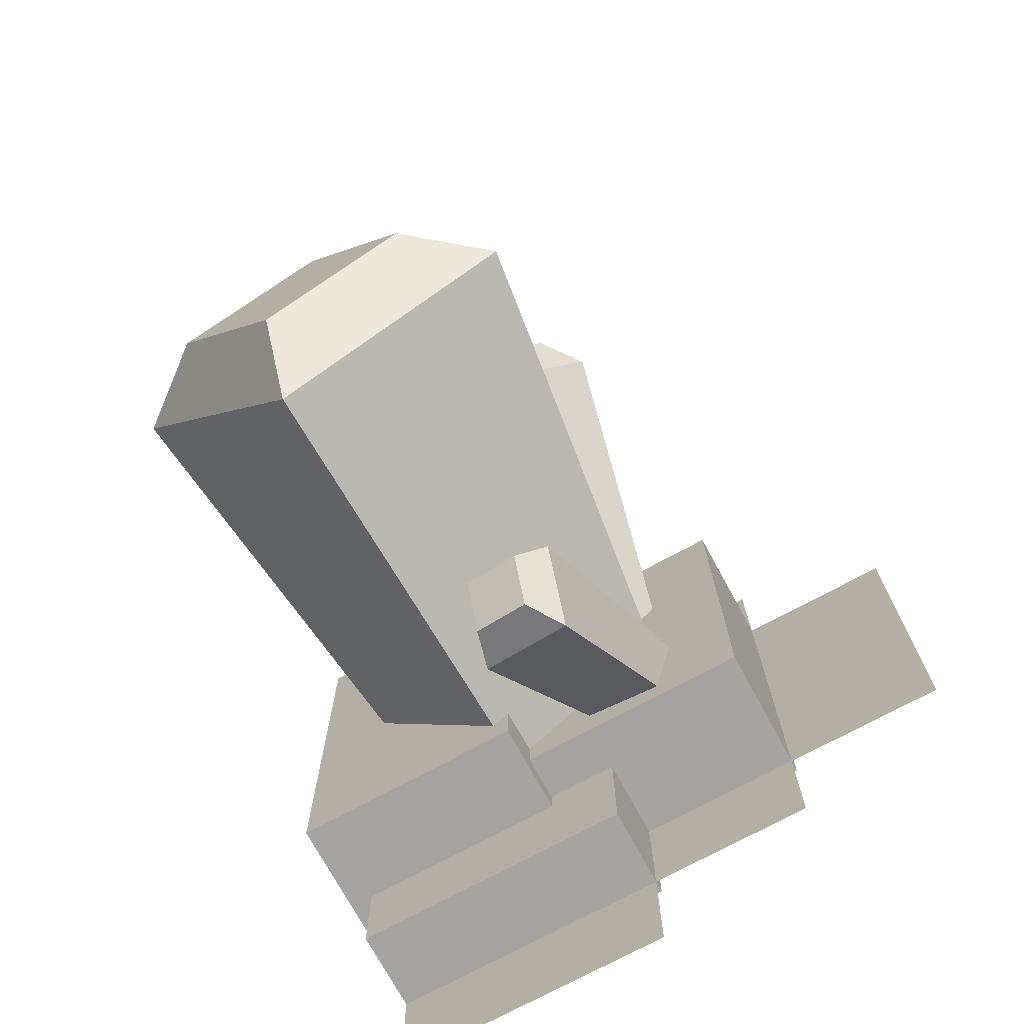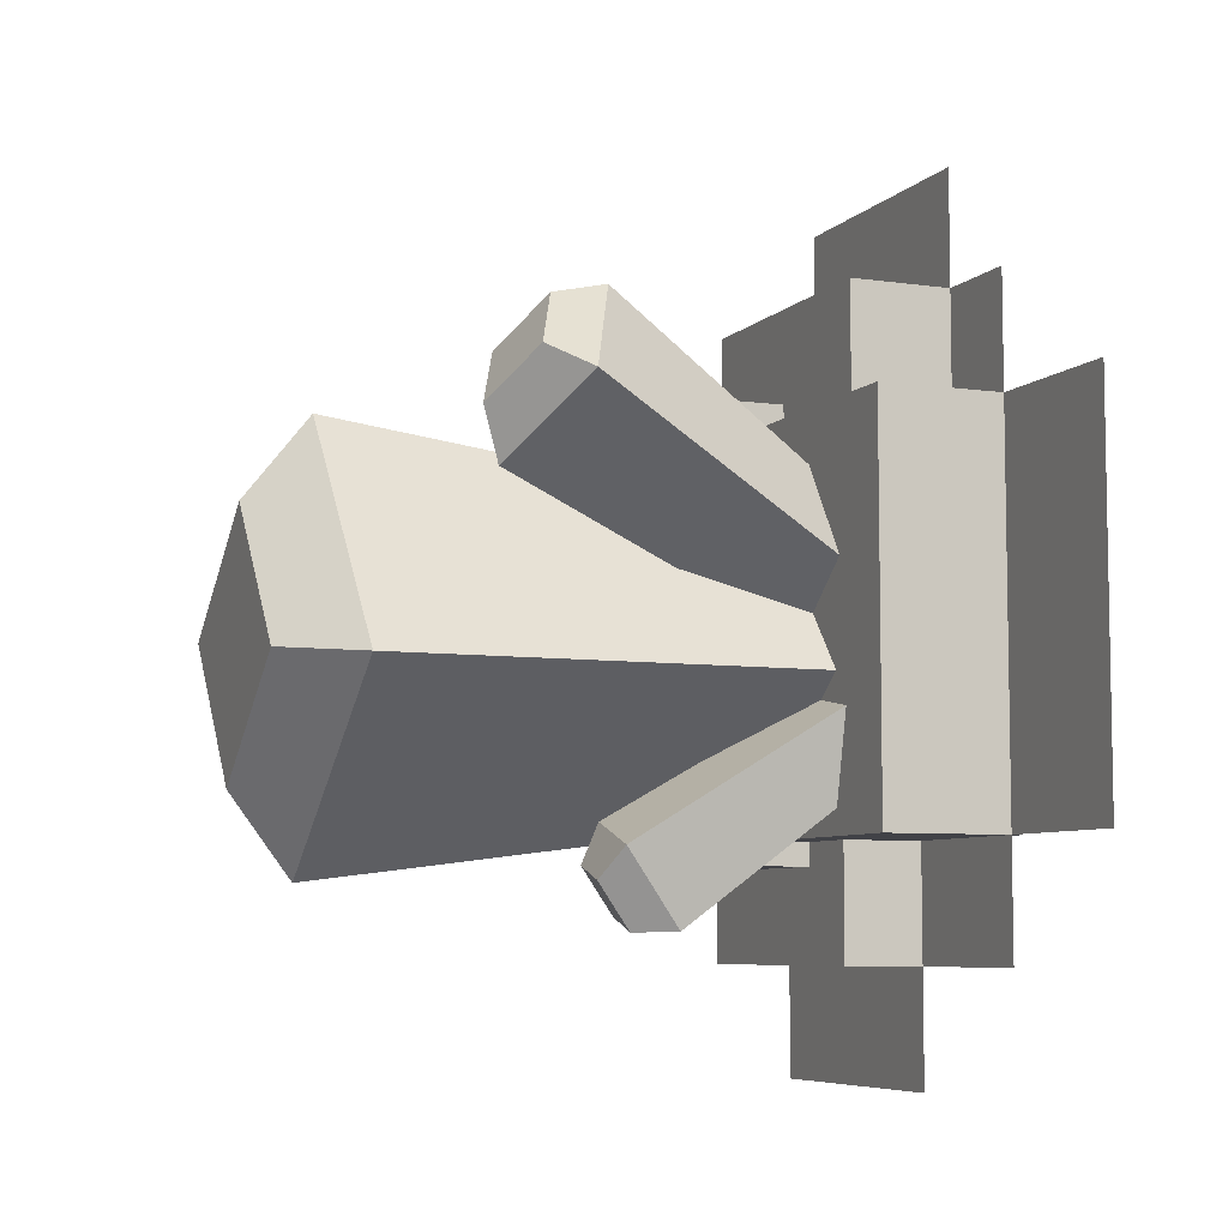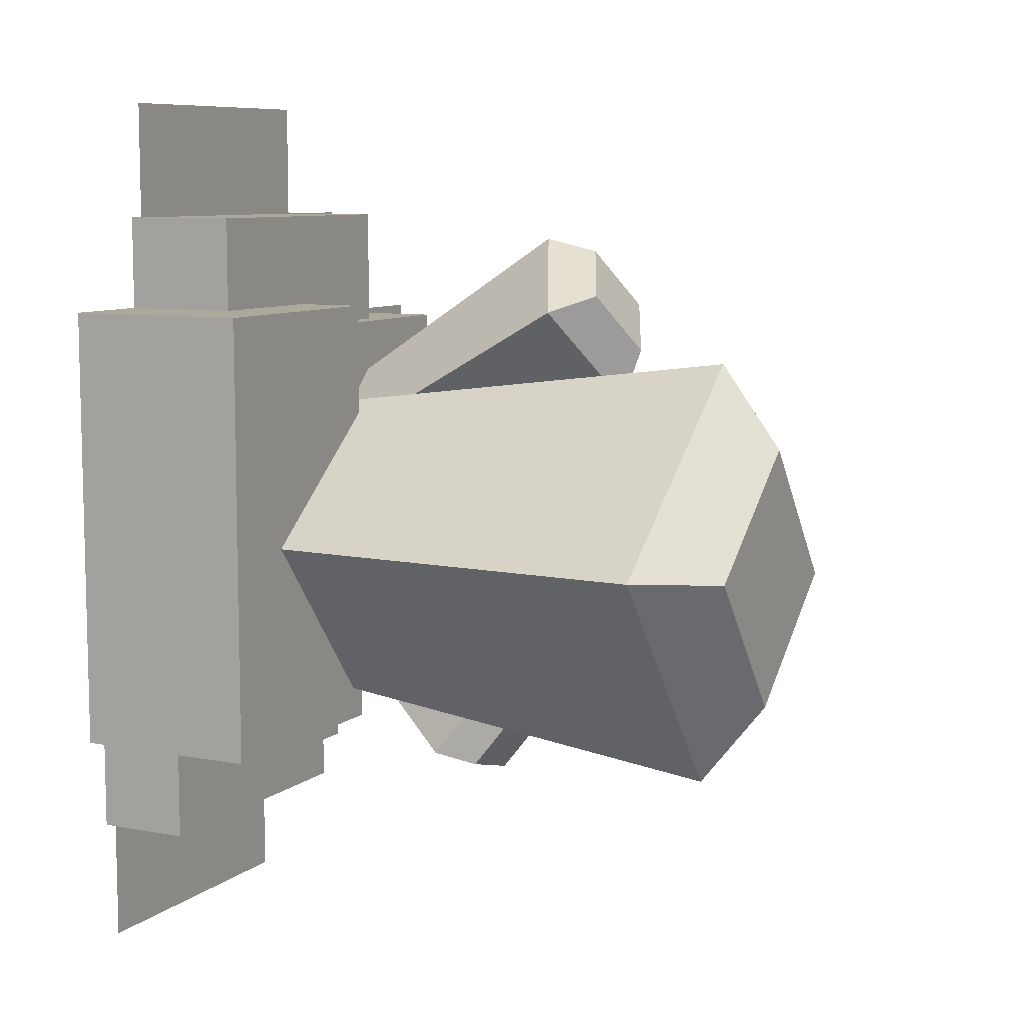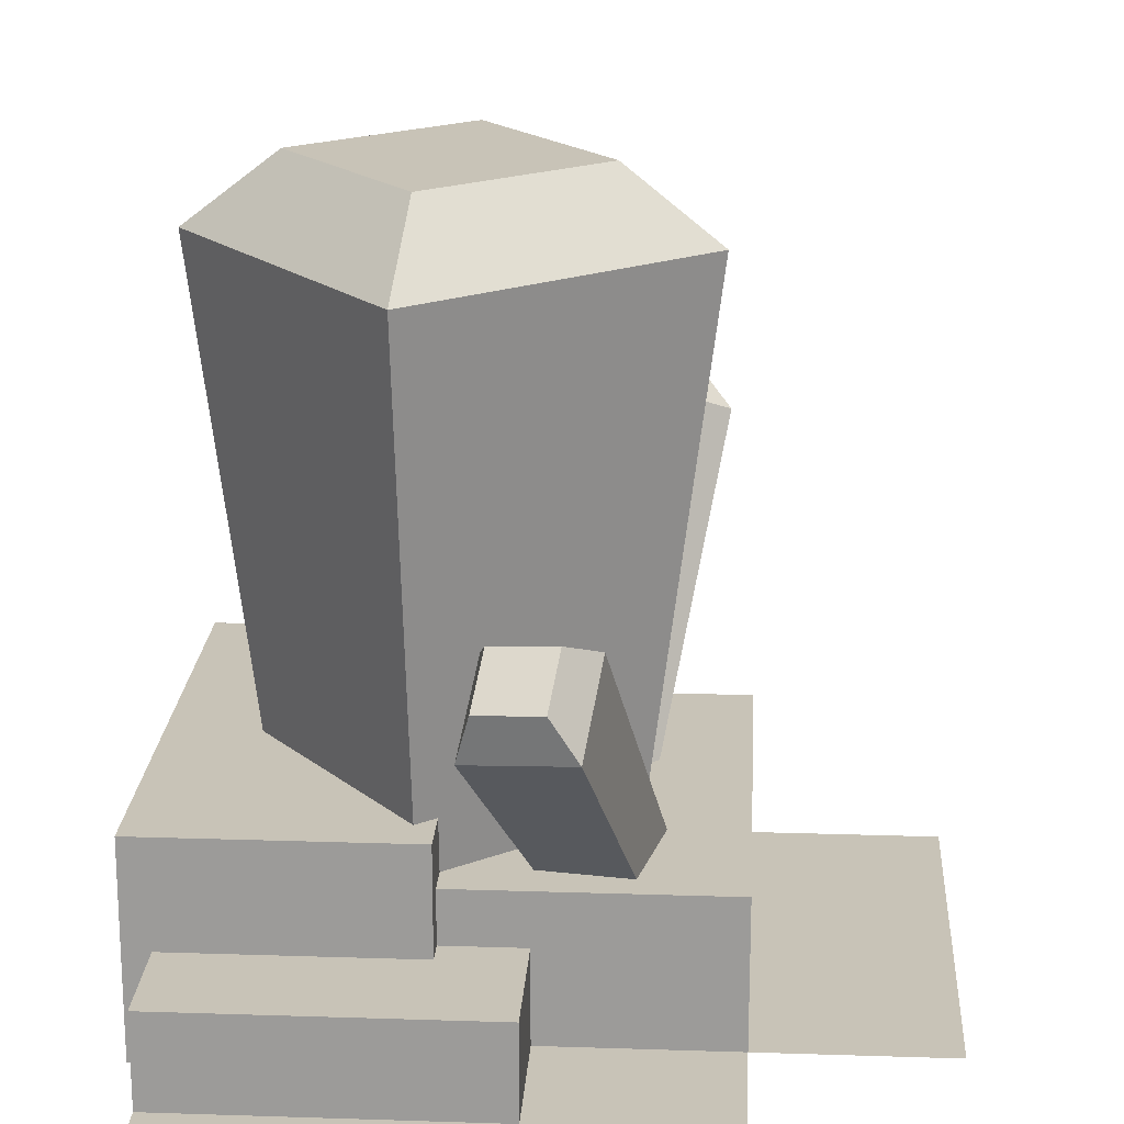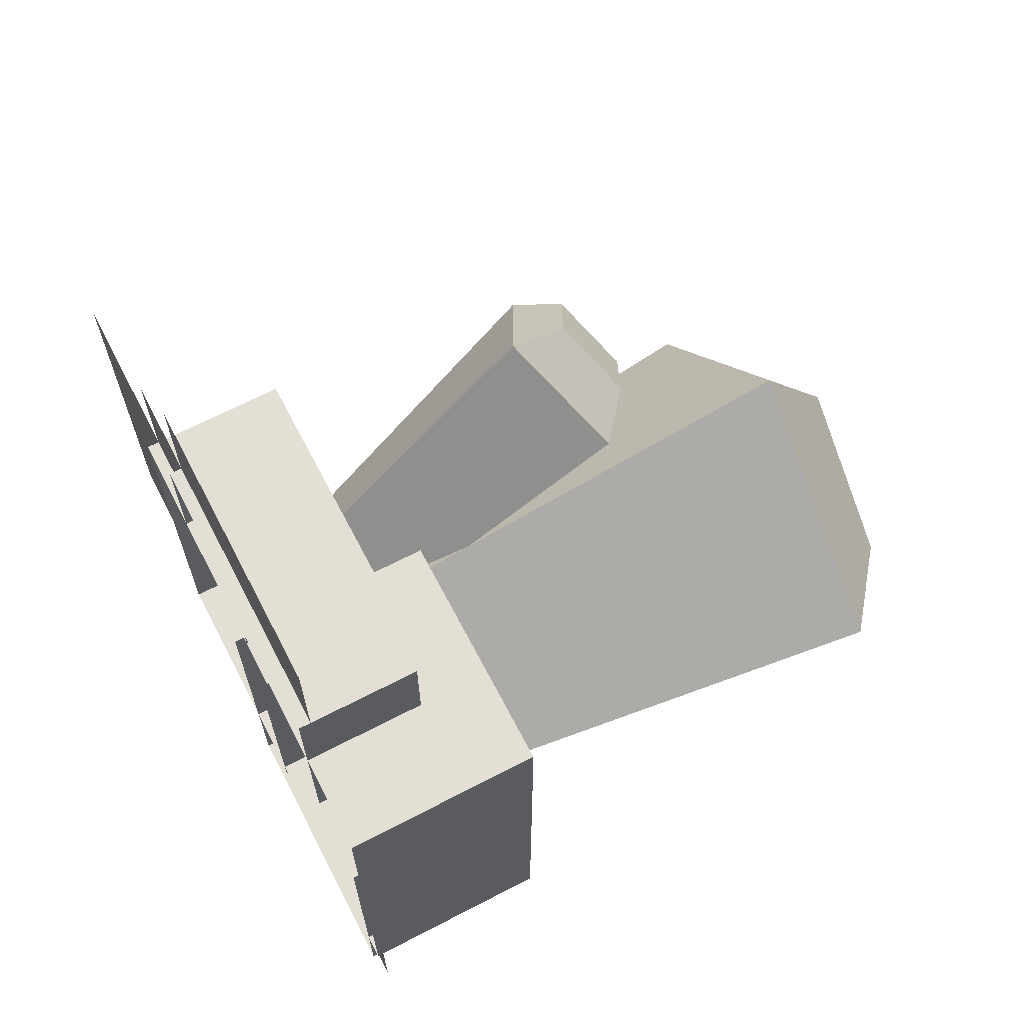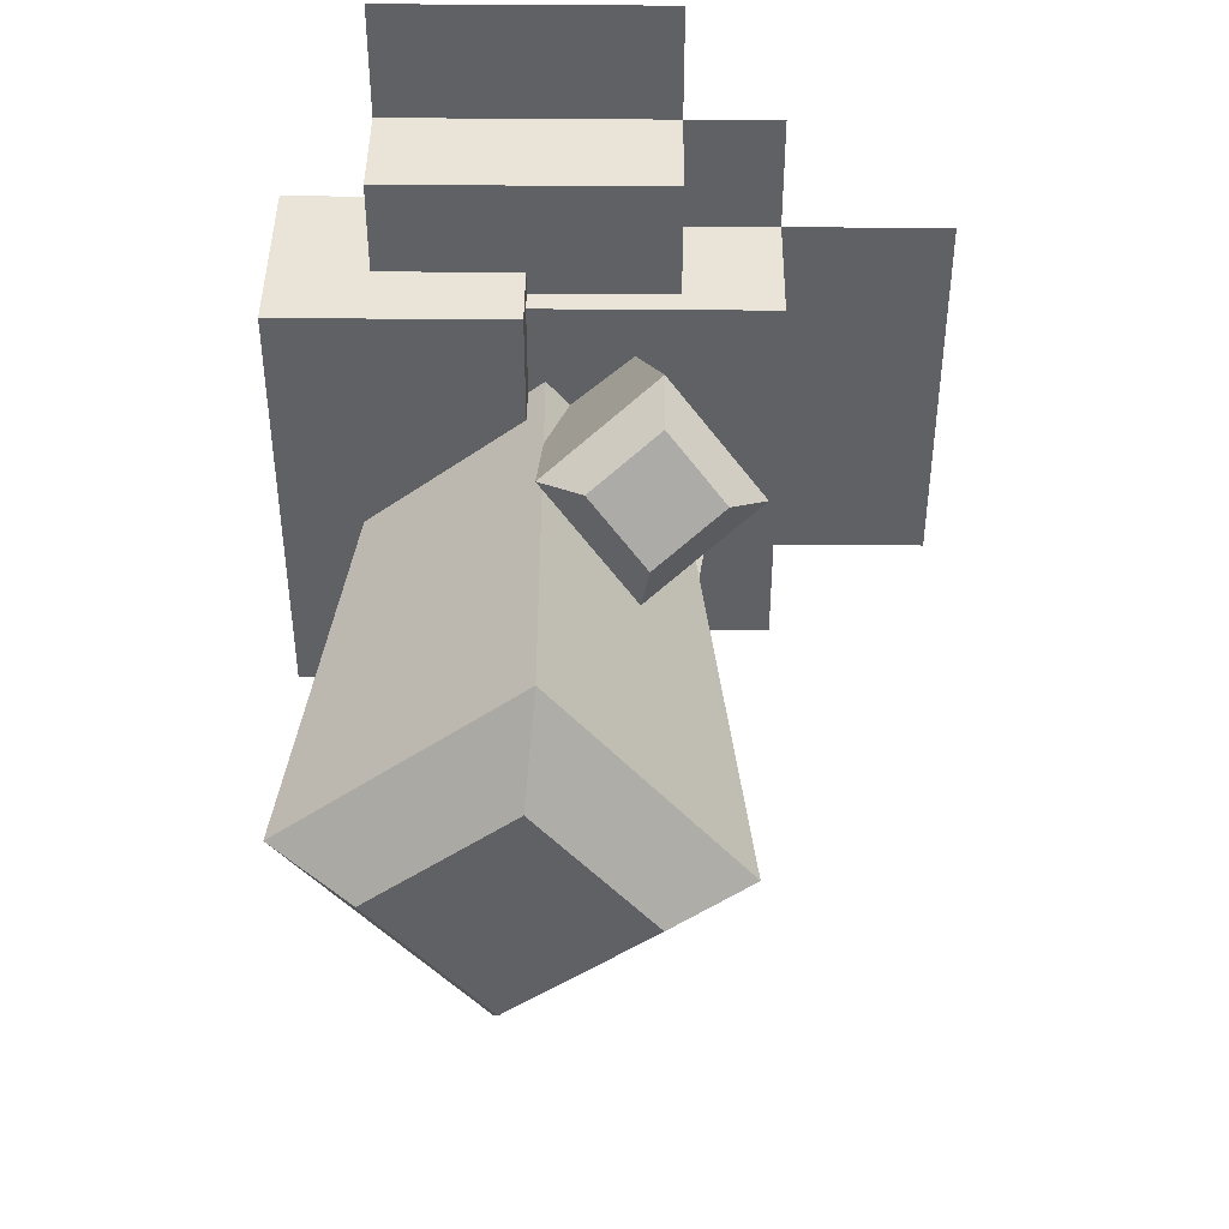
<metadata>
{"format":"obj","ext":"obj","renderer":"f3d","projection":"perspective","resolution":1024,"background":"white","views":[{"elev":-73.5,"azim":28.5,"up":"+Y"},{"elev":-6.8,"azim":67.4,"up":"+Y"},{"elev":8.5,"azim":-62.9,"up":"+Y"},{"elev":19.6,"azim":3.5,"up":"+Z"},{"elev":66.3,"azim":-117.5,"up":"+Y"},{"elev":43.4,"azim":0.6,"up":"+Y"}]}
</metadata>
<code>
g alien_planet_decor_small_space_006
v -33.2 -29.36 10.39
v -32.66 -29.42 9.971
v -34.2 -30.65 9.971
v -34.14 -30.11 10.39
v -33.2 -29.36 10.39
v -34.14 -30.11 10.39
v -33.95 -28.43 10.39
v -34.89 -29.18 10.39
v -34.14 -30.11 10.39
v -34.2 -30.65 9.971
v -35.43 -29.12 9.971
v -34.89 -29.18 10.39
v -34.89 -29.18 10.39
v -35.43 -29.12 9.971
v -33.89 -27.88 9.971
v -33.95 -28.43 10.39
v -33.94 -28.29 6.753
v -33.89 -27.88 9.971
v -35.02 -29.16 6.753
v -35.43 -29.12 9.971
v -33.95 -28.43 10.39
v -33.89 -27.88 9.971
v -32.66 -29.42 9.971
v -33.2 -29.36 10.39
v -32.87 -27.57 8.904
v -32.64 -27.74 8.654
v -33.35 -28.22 8.995
v -33.3 -27.86 9.112
v -32.87 -27.57 8.904
v -33.3 -27.86 9.112
v -33.65 -27.47 8.928
v -33.22 -27.18 8.72
v -33.53 -29.2 6.822
v -33.35 -28.22 8.995
v -32.64 -27.74 8.654
v -33.06 -28.88 6.594
v -33.3 -27.86 9.112
v -33.35 -28.22 8.995
v -33.93 -27.58 8.692
v -33.65 -27.47 8.928
v -33.92 -28.77 6.619
v -33.93 -27.58 8.692
v -33.35 -28.22 8.995
v -33.53 -29.2 6.822
v -33.65 -27.47 8.928
v -33.93 -27.58 8.692
v -33.22 -27.1 8.35
v -33.22 -27.18 8.72
v -33.45 -28.45 6.391
v -33.22 -27.1 8.35
v -33.93 -27.58 8.692
v -33.92 -28.77 6.619
v -33.22 -27.18 8.72
v -33.22 -27.1 8.35
v -32.64 -27.74 8.654
v -32.87 -27.57 8.904
v -33.06 -28.88 6.594
v -32.64 -27.74 8.654
v -33.22 -27.1 8.35
v -33.45 -28.45 6.391
v -33.45 -30.95 8.112
v -33.29 -30.94 7.858
v -33.91 -30.78 7.783
v -33.83 -30.85 8.067
v -33.45 -30.95 8.112
v -33.83 -30.85 8.067
v -33.4 -30.64 8.344
v -33.78 -30.55 8.299
v -33.29 -29.56 6.21
v -33.91 -30.78 7.783
v -33.29 -30.94 7.858
v -32.88 -29.66 6.26
v -33.83 -30.85 8.067
v -33.91 -30.78 7.783
v -33.82 -30.28 8.165
v -33.78 -30.55 8.299
v -33.24 -29.22 6.465
v -33.82 -30.28 8.165
v -33.91 -30.78 7.783
v -33.29 -29.56 6.21
v -33.78 -30.55 8.299
v -33.82 -30.28 8.165
v -33.21 -30.43 8.239
v -33.4 -30.64 8.344
v -32.83 -29.33 6.515
v -33.21 -30.43 8.239
v -33.82 -30.28 8.165
v -33.24 -29.22 6.465
v -33.4 -30.64 8.344
v -33.21 -30.43 8.239
v -33.29 -30.94 7.858
v -33.45 -30.95 8.112
v -32.88 -29.66 6.26
v -33.29 -30.94 7.858
v -33.21 -30.43 8.239
v -32.83 -29.33 6.515
v -32.66 -29.42 9.971
v -33.07 -29.38 6.753
v -34.15 -30.24 6.753
v -34.2 -30.65 9.971
v -34.2 -30.65 9.971
v -34.15 -30.24 6.753
v -35.02 -29.16 6.753
v -35.43 -29.12 9.971
v -32.66 -29.42 9.971
v -33.89 -27.88 9.971
v -33.07 -29.38 6.753
v -33.94 -28.29 6.753
v -32.48 -30.37 6.937
v -34.36 -30.37 6.937
v -34.36 -27.72 6.937
v -32.48 -27.72 6.937
v -32.48 -30.37 6
v -32.48 -30.37 6.937
v -32.48 -27.72 6.937
v -32.48 -27.72 6
v -32.48 -27.72 6
v -32.48 -27.72 6.937
v -34.36 -27.72 6.937
v -34.36 -27.72 6
v -34.36 -30.37 6
v -34.36 -30.37 6.937
v -32.48 -30.37 6.937
v -32.48 -30.37 6
v -33.11 -28.5 6.784
v -34.98 -28.5 6.784
v -34.98 -26.94 6.784
v -33.11 -26.94 6.784
v -33.11 -28.5 6
v -33.11 -28.5 6.784
v -33.11 -26.94 6.784
v -33.11 -26.94 6
v -33.11 -26.94 6
v -33.11 -26.94 6.784
v -34.98 -26.94 6.784
v -34.98 -26.94 6
v -34.98 -26.94 6
v -34.98 -26.94 6.784
v -34.98 -28.5 6.784
v -34.98 -28.5 6
v -34.05 -30.53 7.25
v -35.61 -30.53 7.25
v -35.61 -27.56 7.25
v -34.05 -27.56 7.25
v -34.05 -30.53 6
v -34.05 -30.53 7.25
v -34.05 -27.56 7.25
v -34.05 -27.56 6
v -34.05 -27.56 6
v -34.05 -27.56 7.25
v -35.61 -27.56 7.25
v -35.61 -27.56 6
v -35.61 -27.56 6
v -35.61 -27.56 7.25
v -35.61 -30.53 7.25
v -35.61 -30.53 6
v -35.61 -30.53 6
v -35.61 -30.53 7.25
v -34.05 -30.53 7.25
v -34.05 -30.53 6
v -33.58 -31.15 6.625
v -35.45 -31.15 6.625
v -35.45 -28.81 6.625
v -33.58 -28.81 6.625
v -33.58 -31.15 6
v -33.58 -31.15 6.625
v -33.58 -28.81 6.625
v -33.58 -28.81 6
v -35.45 -28.81 6
v -35.45 -28.81 6.625
v -35.45 -31.15 6.625
v -35.45 -31.15 6
v -35.45 -31.15 6
v -35.45 -31.15 6.625
v -33.58 -31.15 6.625
v -33.58 -31.15 6
v -31.39 -27.72 6.078
v -31.39 -28.34 6.078
v -32.48 -27.72 6.078
v -32.48 -28.34 6.078
v -32.48 -26.94 6.078
v -32.48 -27.72 6.078
v -33.11 -26.94 6.078
v -33.11 -27.72 6.078
v -32.48 -31.15 6.078
v -33.58 -31.15 6.078
v -32.48 -30.37 6.078
v -33.58 -30.37 6.078
v -31.39 -28.34 6.078
v -31.39 -30.37 6.078
v -32.48 -28.34 6.078
v -32.48 -30.37 6.078
v -33.11 -26.16 6.078
v -34.98 -26.94 6.078
v -34.98 -26.16 6.078
v -33.11 -26.94 6.078
v -35.45 -31.93 6.078
v -35.45 -31.93 6.078
v -35.45 -31.94 6.078
v -35.45 -31.93 6.078
v -35.45 -31.93 6.078
v -33.58 -31.15 6.078
v -33.58 -31.93 6.078
v -35.45 -31.15 6.078
v -35.45 -31.93 6.078
v -35.45 -31.93 6.078
v -35.45 -31.15 6.078
g alien_planet_decor_small_space_006_0
f 3 2 1
f 4 3 1
f 7 6 5
f 8 6 7
f 11 10 9
f 12 11 9
f 15 14 13
f 16 15 13
f 19 18 17
f 20 18 19
f 23 22 21
f 24 23 21
f 27 26 25
f 28 27 25
f 31 30 29
f 32 31 29
f 35 34 33
f 36 35 33
f 39 38 37
f 40 39 37
f 43 42 41
f 44 43 41
f 47 46 45
f 48 47 45
f 51 50 49
f 52 51 49
f 55 54 53
f 56 55 53
f 59 58 57
f 60 59 57
f 63 62 61
f 64 63 61
f 67 66 65
f 68 66 67
f 71 70 69
f 72 71 69
f 75 74 73
f 76 75 73
f 79 78 77
f 80 79 77
f 83 82 81
f 84 83 81
f 87 86 85
f 88 87 85
f 91 90 89
f 92 91 89
f 95 94 93
f 96 95 93
f 99 98 97
f 100 99 97
f 103 102 101
f 104 103 101
f 107 106 105
f 108 106 107
g alien_planet_decor_small_space_006_1
f 111 110 109
f 112 111 109
f 115 114 113
f 116 115 113
f 119 118 117
f 120 119 117
f 123 122 121
f 124 123 121
f 127 126 125
f 128 127 125
f 131 130 129
f 132 131 129
f 135 134 133
f 136 135 133
f 139 138 137
f 140 139 137
f 143 142 141
f 144 143 141
f 147 146 145
f 148 147 145
f 151 150 149
f 152 151 149
f 155 154 153
f 156 155 153
f 159 158 157
f 160 159 157
f 163 162 161
f 164 163 161
f 167 166 165
f 168 167 165
f 171 170 169
f 172 171 169
f 175 174 173
f 176 175 173
f 179 178 177
f 179 180 178
f 183 182 181
f 183 184 182
f 187 186 185
f 187 188 186
f 191 190 189
f 192 190 191
f 195 194 193
f 194 196 193
f 199 198 197
f 197 200 199
f 203 202 201
f 204 201 202
f 207 206 205

</code>
